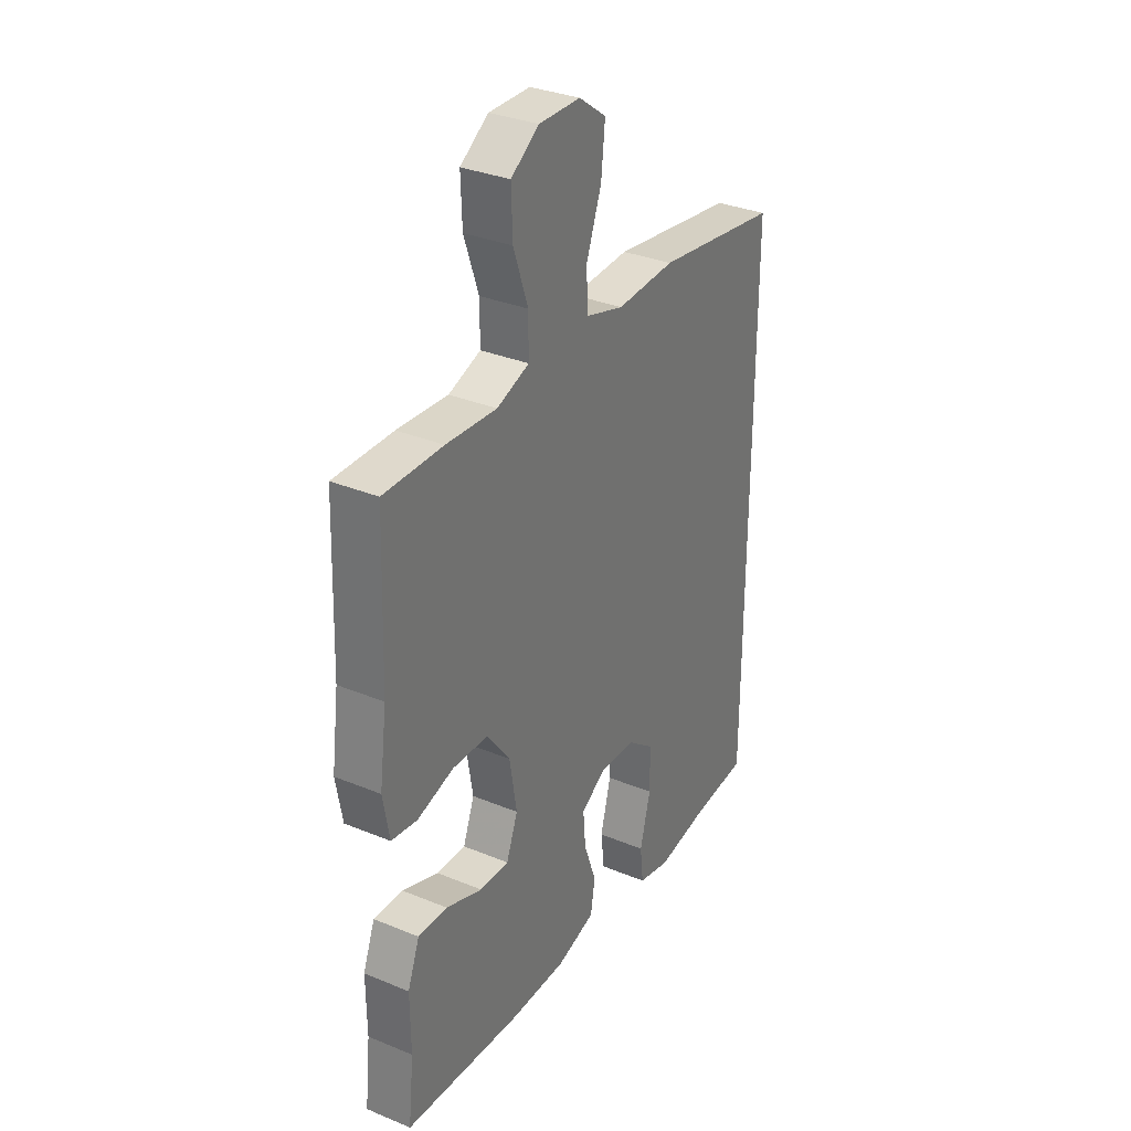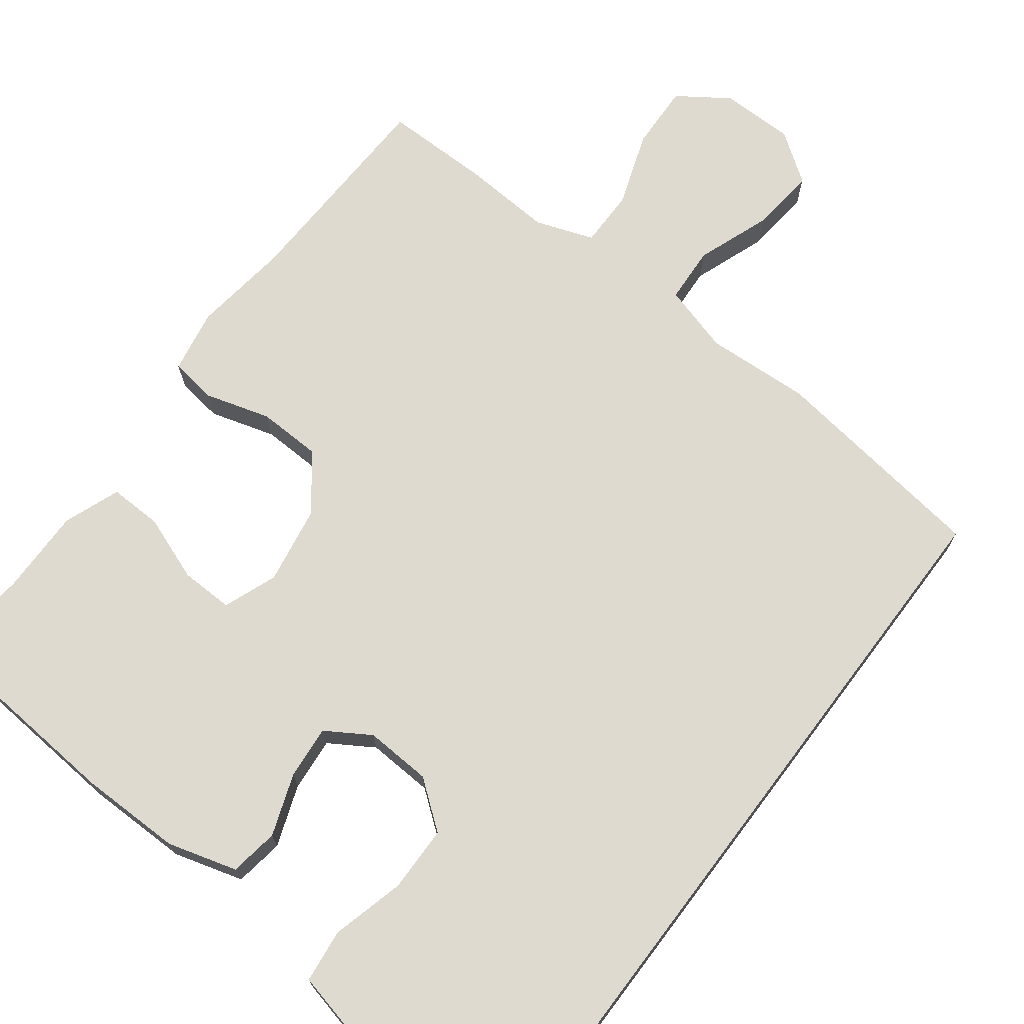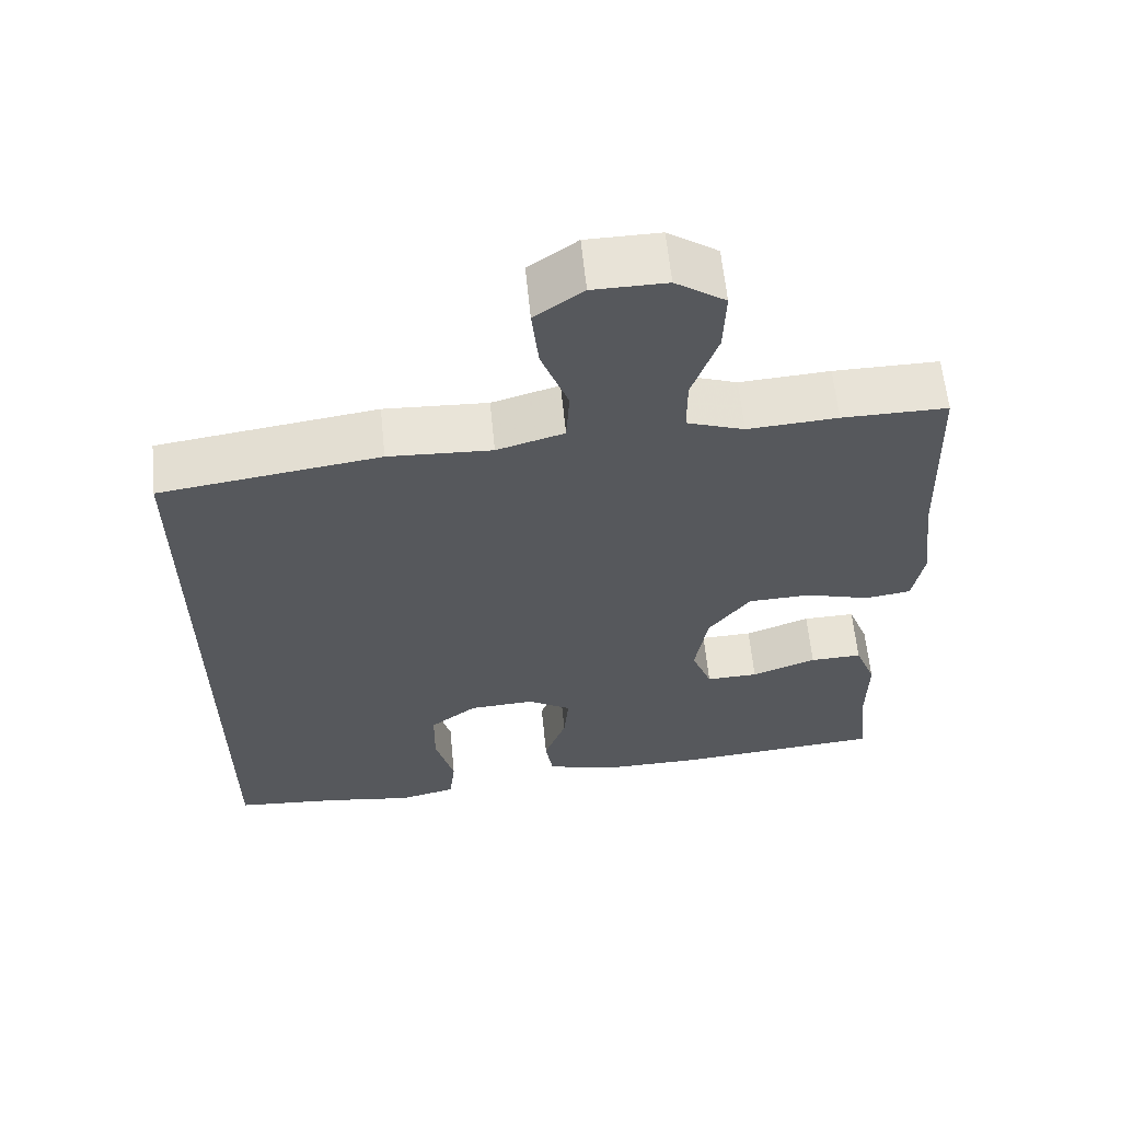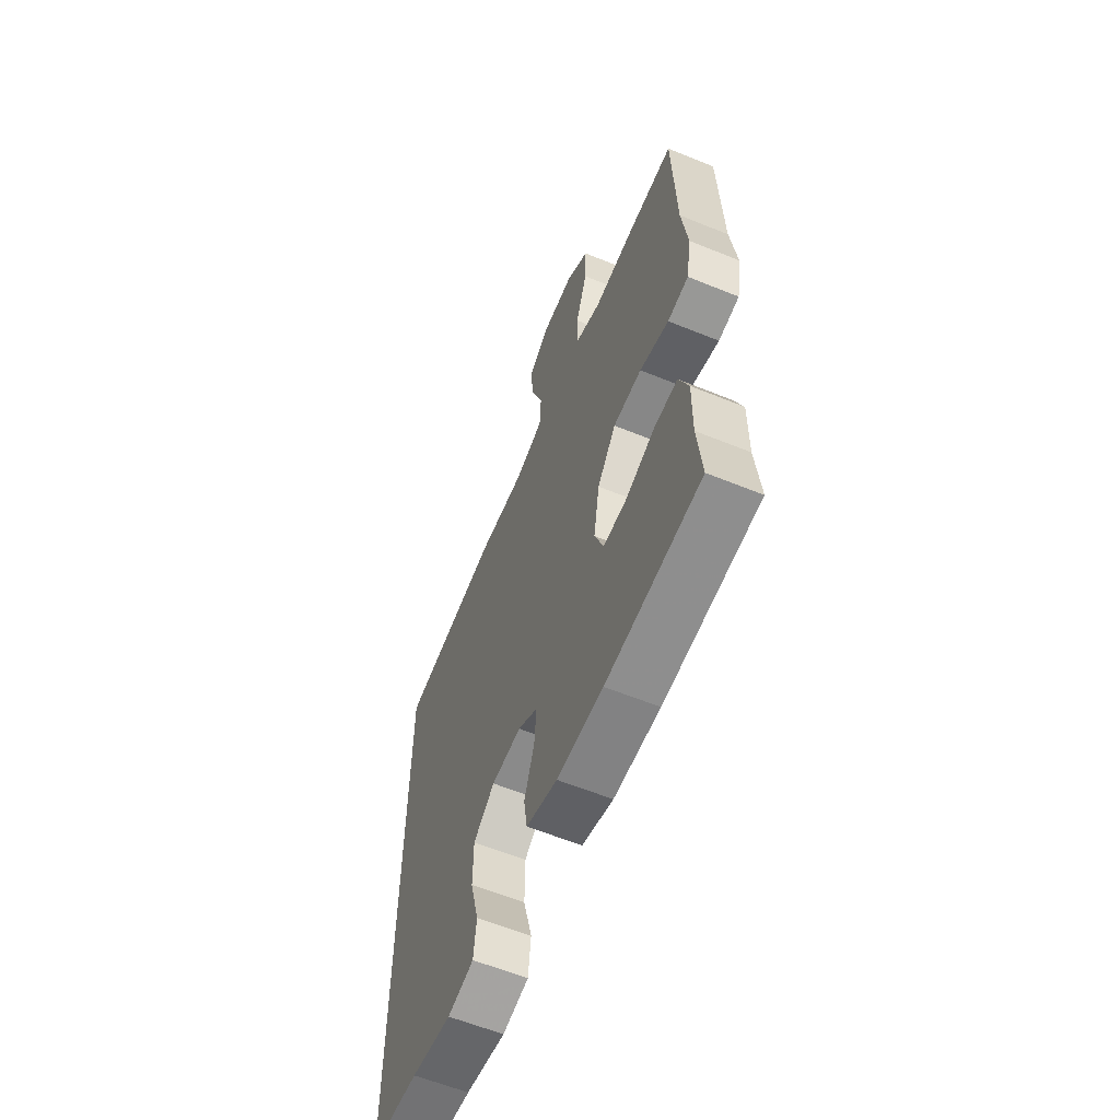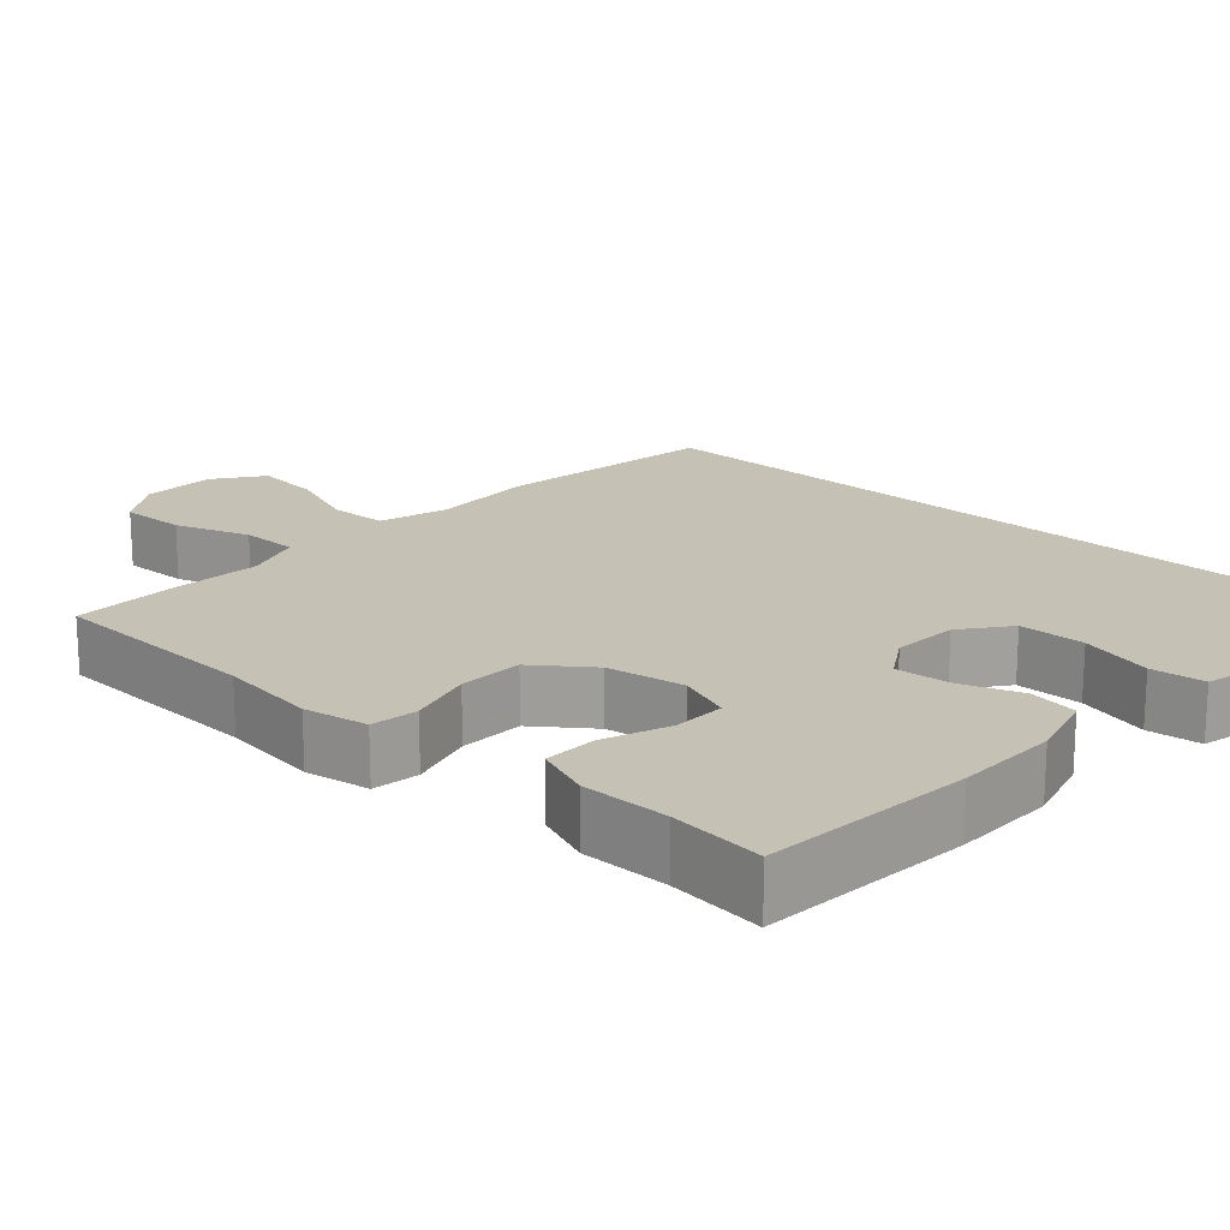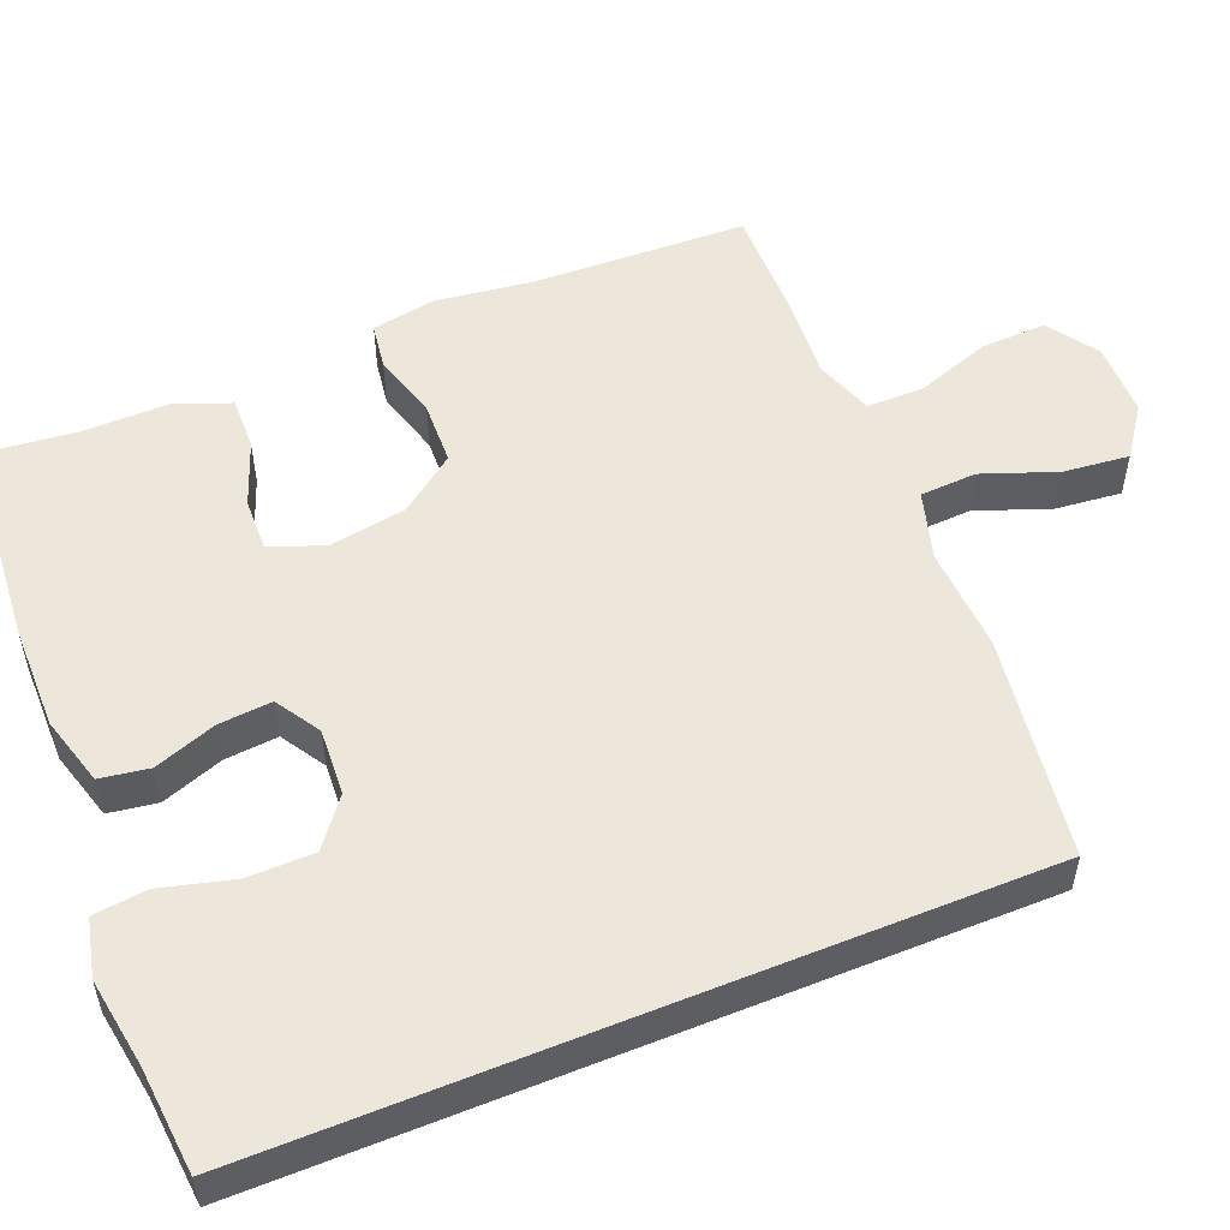
<metadata>
{"format":"obj","ext":"obj","renderer":"f3d","projection":"perspective","resolution":1024,"background":"white","views":[{"elev":32.6,"azim":119.8,"up":"+Z"},{"elev":70.8,"azim":-143.0,"up":"+Y"},{"elev":61.4,"azim":-5.7,"up":"+Z"},{"elev":-60.4,"azim":67.4,"up":"+Z"},{"elev":18.7,"azim":132.4,"up":"+Y"},{"elev":53.3,"azim":-112.2,"up":"+Y"}]}
</metadata>
<code>
v 0.5 0.07 0.5
v 0.51 0.07 0.219
v 0.527 0.07 0.091
v 0.512 0.07 0.007
v 0.451 0.07 -0.002
v 0.365 0.07 0.023
v 0.281 0.07 0.02
v 0.226 0.07 -0.053
v 0.209 0.07 -0.155
v 0.236 0.07 -0.225
v 0.305 0.07 -0.223
v 0.391 0.07 -0.191
v 0.46 0.07 -0.189
v 0.488 0.07 -0.262
v 0.487 0.07 -0.376
v 0.5 0.07 -0.5
v 0.223 0.07 -0.523
v 0.088 0.07 -0.524
v -0.003 0.07 -0.498
v -0.013 0.07 -0.434
v 0.016 0.07 -0.353
v 0.022 0.07 -0.283
v -0.036 0.07 -0.247
v -0.123 0.07 -0.252
v -0.185 0.07 -0.3
v -0.186 0.07 -0.387
v -0.161 0.07 -0.482
v -0.169 0.07 -0.552
v -0.245 0.07 -0.57
v -0.361 0.07 -0.552
v -0.5 0.07 -0.54
v -0.5 0.07 0.458
v -0.209 0.07 0.499
v -0.072 0.07 0.492
v 0.017 0.07 0.518
v 0.021 0.07 0.592
v -0.015 0.07 0.689
v -0.024 0.07 0.775
v 0.04 0.07 0.821
v 0.137 0.07 0.822
v 0.203 0.07 0.777
v 0.2 0.07 0.691
v 0.166 0.07 0.593
v 0.166 0.07 0.518
v 0.242 0.07 0.491
v 0.361 0.07 0.499
v 0.5 0 0.5
v 0.51 0 0.219
v 0.527 0 0.091
v 0.512 0 0.007
v 0.451 0 -0.002
v 0.365 0 0.023
v 0.281 0 0.02
v 0.226 0 -0.053
v 0.209 0 -0.155
v 0.236 0 -0.225
v 0.305 0 -0.223
v 0.391 0 -0.191
v 0.46 0 -0.189
v 0.488 0 -0.262
v 0.487 0 -0.376
v 0.5 0 -0.5
v 0.223 0 -0.523
v 0.088 0 -0.524
v -0.003 0 -0.498
v -0.013 0 -0.434
v 0.016 0 -0.353
v 0.022 0 -0.283
v -0.036 0 -0.247
v -0.123 0 -0.252
v -0.185 0 -0.3
v -0.186 0 -0.387
v -0.161 0 -0.482
v -0.169 0 -0.552
v -0.245 0 -0.57
v -0.361 0 -0.552
v -0.5 0 -0.54
v -0.5 0 0.458
v -0.209 0 0.499
v -0.072 0 0.492
v 0.017 0 0.518
v 0.021 0 0.592
v -0.015 0 0.689
v -0.024 0 0.775
v 0.04 0 0.821
v 0.137 0 0.822
v 0.203 0 0.777
v 0.2 0 0.691
v 0.166 0 0.593
v 0.166 0 0.518
v 0.242 0 0.491
v 0.361 0 0.499
f 45 46 1 2
f 44 45 2 3
f 40 41 42 43
f 40 43 44
f 39 40 44
f 36 37 38 39
f 35 36 39 44
f 34 35 44 3
f 30 31 32 33
f 26 27 28 29
f 25 26 29 30
f 18 19 20 21
f 18 21 22
f 15 16 17 18
f 15 18 22
f 14 15 22 23
f 11 12 13 14
f 10 11 14 23
f 3 4 5 6
f 3 6 7
f 34 3 7
f 25 30 33 34
f 24 25 34
f 24 34 7 8
f 9 10 23 24
f 8 9 24
f 48 47 92 91
f 49 48 91 90
f 89 88 87 86
f 90 89 86
f 90 86 85
f 85 84 83 82
f 90 85 82 81
f 49 90 81 80
f 79 78 77 76
f 75 74 73 72
f 76 75 72 71
f 67 66 65 64
f 68 67 64
f 64 63 62 61
f 68 64 61
f 69 68 61 60
f 60 59 58 57
f 69 60 57 56
f 52 51 50 49
f 53 52 49
f 53 49 80
f 80 79 76 71
f 80 71 70
f 54 53 80 70
f 70 69 56 55
f 70 55 54
f 1 47 48 2
f 2 48 49 3
f 3 49 50 4
f 4 50 51 5
f 5 51 52 6
f 6 52 53 7
f 7 53 54 8
f 8 54 55 9
f 9 55 56 10
f 10 56 57 11
f 11 57 58 12
f 12 58 59 13
f 13 59 60 14
f 14 60 61 15
f 15 61 62 16
f 16 62 63 17
f 17 63 64 18
f 18 64 65 19
f 19 65 66 20
f 20 66 67 21
f 21 67 68 22
f 22 68 69 23
f 23 69 70 24
f 24 70 71 25
f 25 71 72 26
f 26 72 73 27
f 27 73 74 28
f 28 74 75 29
f 29 75 76 30
f 30 76 77 31
f 31 77 78 32
f 32 78 79 33
f 33 79 80 34
f 34 80 81 35
f 35 81 82 36
f 36 82 83 37
f 37 83 84 38
f 38 84 85 39
f 39 85 86 40
f 40 86 87 41
f 41 87 88 42
f 42 88 89 43
f 43 89 90 44
f 44 90 91 45
f 45 91 92 46
f 46 92 47 1

</code>
